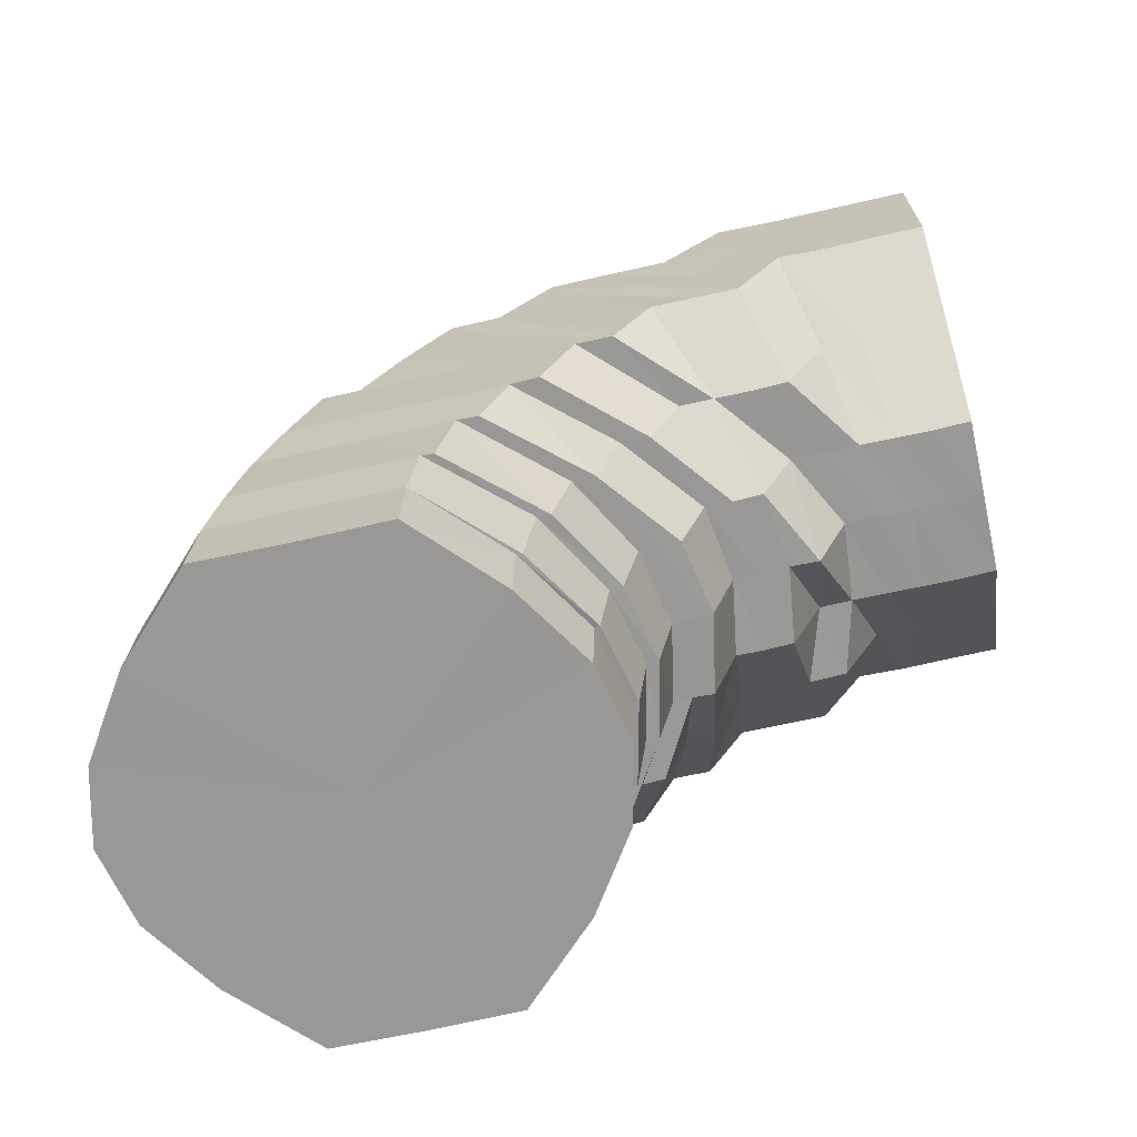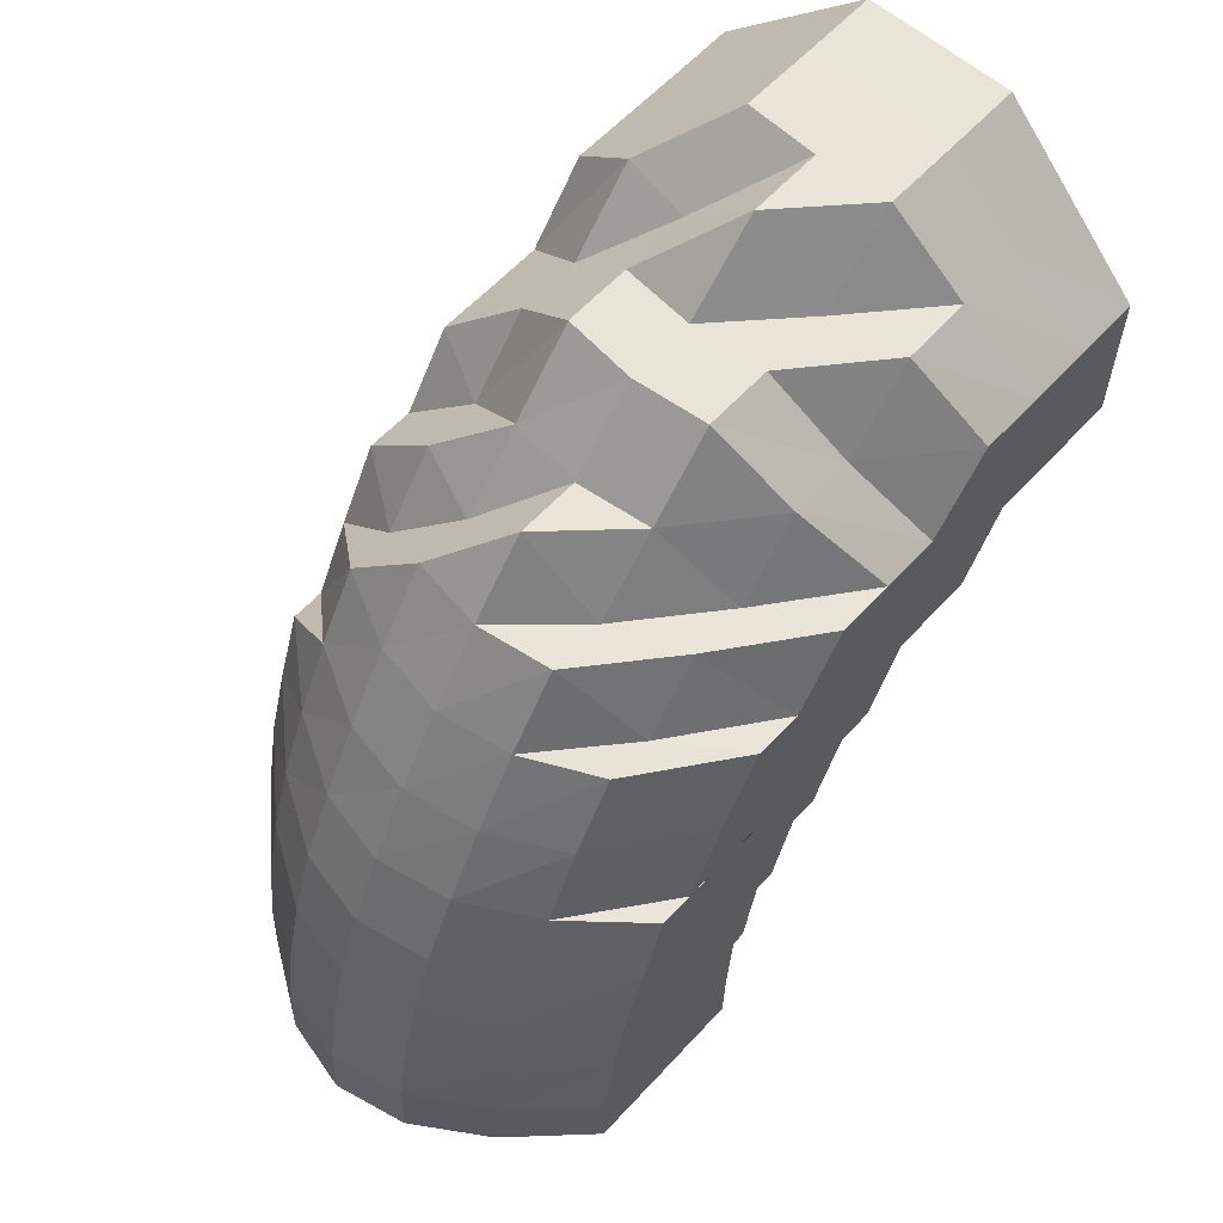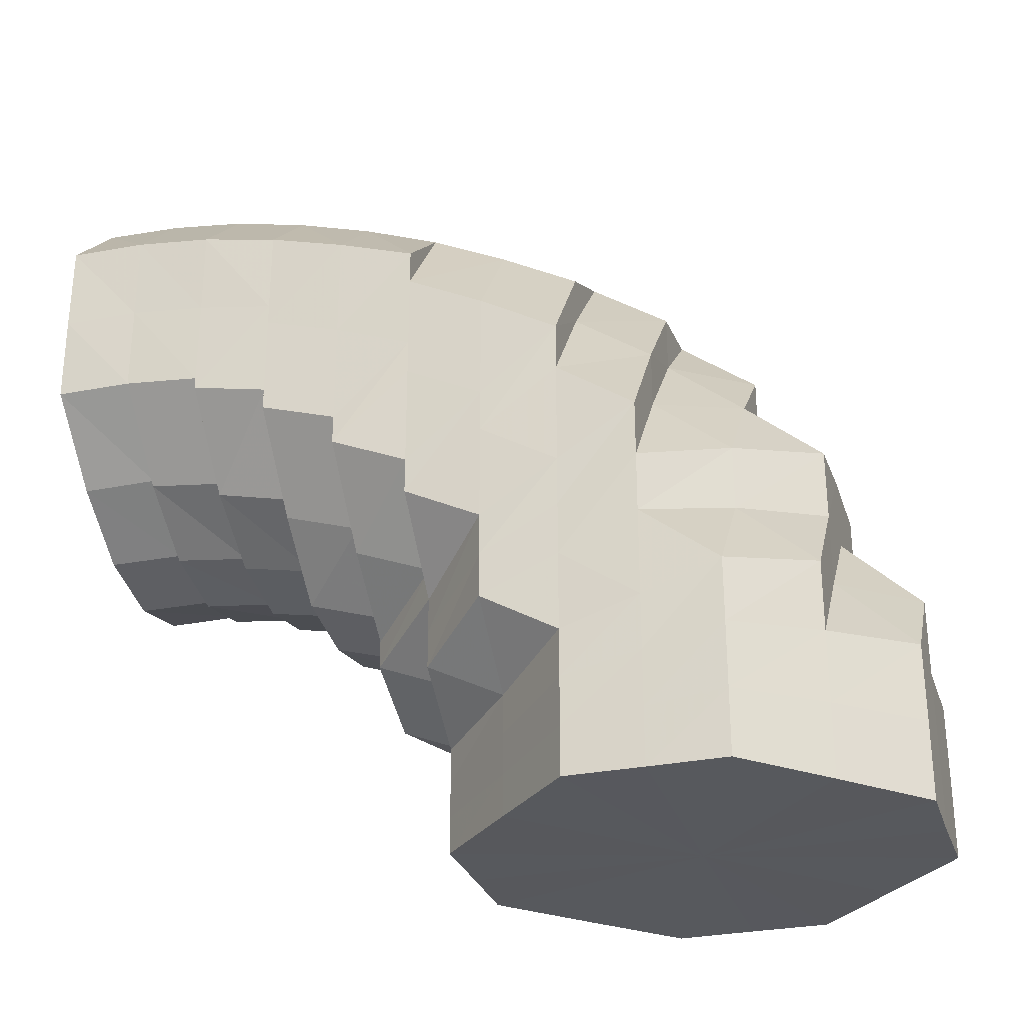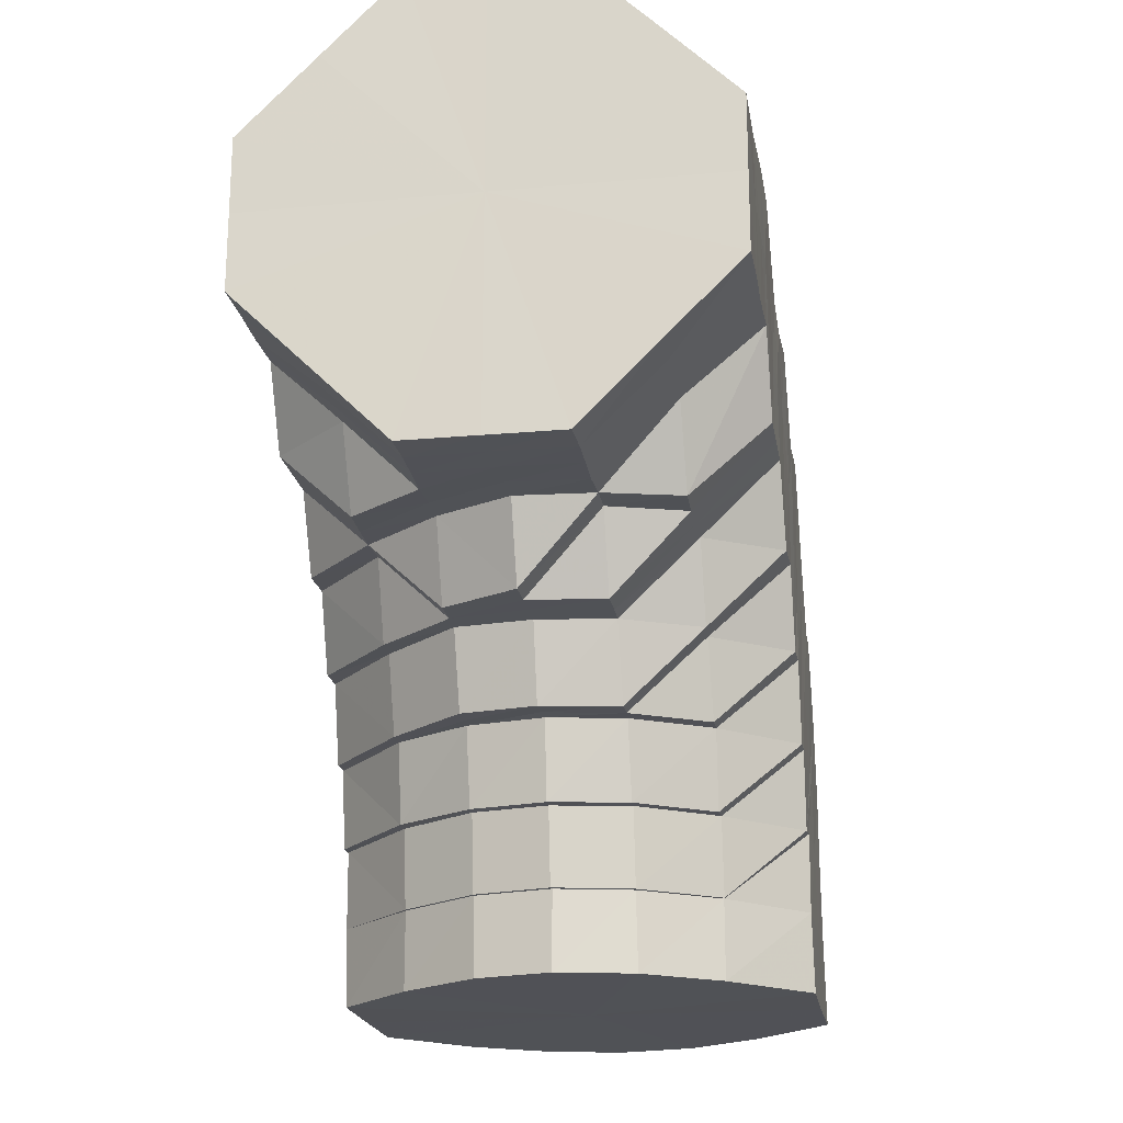
<metadata>
{"format":"obj","ext":"obj","renderer":"f3d","projection":"perspective","resolution":1024,"background":"white","views":[{"elev":-68.6,"azim":102.5,"up":"+Y"},{"elev":59.9,"azim":42.2,"up":"+Y"},{"elev":-29.1,"azim":107.0,"up":"+Z"},{"elev":-20.5,"azim":-170.5,"up":"+Y"}]}
</metadata>
<code>
o 3259
v 2236 1883 18.06
v 2236 1883 18.06
v 2236 1883 18.06
v 2236 1883 18.06
v 2236 1883 18.05
v 2236 1883 18.06
v 2236 1883 18.05
v 2236 1883 18.04
v 2236 1883 18.05
v 2236 1883 18.06
v 2236 1883 18.06
v 2236 1883 18.05
v 2236 1883 18.06
v 2236 1883 18.06
v 2236 1883 18.06
v 2236 1883 18.06
v 2236 1883 18.06
v 2236 1883 18.05
v 2236 1883 18.05
v 2236 1883 18.05
v 2236 1883 18.05
v 2236 1883 18.06
v 2236 1883 18.05
v 2236 1883 18.04
v 2236 1883 18.04
v 2236 1883 18.03
v 2236 1883 18.03
v 2236 1883 18.02
v 2236 1883 18.04
v 2236 1883 18.02
v 2236 1883 18.04
v 2236 1883 18.05
v 2236 1883 18.04
v 2236 1883 18.03
v 2236 1883 18.02
v 2236 1883 18.01
v 2236 1883 18
v 2236 1883 18.02
v 2236 1883 18.01
v 2236 1883 18.02
v 2236 1883 18.03
v 2236 1883 18.04
v 2236 1883 18.02
v 2236 1883 18.03
v 2236 1883 18.02
v 2236 1883 18.03
v 2236 1883 18.02
v 2236 1883 18.01
v 2236 1883 18.02
v 2236 1883 18.01
v 2236 1883 18.01
v 2236 1883 18
v 2236 1883 18.01
v 2236 1883 18
v 2236 1883 18
v 2236 1883 18
v 2236 1883 18
v 2236 1883 18
v 2236 1883 18
v 2236 1883 18.01
v 2236 1883 18
v 2236 1883 18
v 2236 1883 18.01
v 2236 1883 18.01
v 2236 1883 18.02
v 2236 1883 18.02
v 2236 1883 18.01
v 2236 1883 18.03
v 2236 1883 18.03
v 2236 1883 18.02
v 2236 1883 18.04
v 2236 1883 18.03
v 2236 1883 18.04
v 2236 1883 18.04
v 2236 1883 18.03
v 2236 1883 18.02
v 2236 1883 18.01
v 2236 1883 18.01
v 2236 1883 18
v 2236 1883 18
v 2236 1883 18
v 2236 1883 18.01
v 2236 1883 18
v 2236 1883 18
v 2236 1883 18
v 2236 1883 18
v 2236 1883 18
v 2236 1883 18.01
v 2236 1883 18
v 2236 1883 18.01
v 2236 1883 18.02
v 2236 1883 18.01
v 2236 1883 18.01
v 2236 1883 18.01
v 2236 1883 18.02
v 2236 1883 18.01
v 2236 1883 18
v 2236 1883 18
v 2236 1883 18
v 2236 1883 18
v 2236 1883 18
v 2236 1883 18
v 2236 1883 18.01
v 2236 1883 18.01
v 2236 1883 18.02
v 2236 1883 18.02
v 2236 1883 18.05
v 2236 1883 18.05
v 2236 1883 18.05
v 2236 1883 18.04
v 2236 1883 18.05
v 2236 1883 18.04
v 2236 1883 18.03
v 2236 1883 18.03
v 2236 1883 18.05
v 2236 1883 18.02
v 2236 1883 18.01
v 2236 1883 18.01
v 2236 1883 18
v 2236 1883 18
v 2236 1883 18
v 2236 1883 18
v 2236 1883 18
v 2236 1883 18
v 2236 1883 18.01
v 2236 1883 18.02
v 2236 1883 18
v 2236 1883 18.03
v 2236 1883 18.02
v 2236 1883 18.01
v 2236 1883 18.01
v 2236 1883 18
v 2236 1883 18
v 2236 1883 18.04
v 2236 1883 18
v 2236 1883 18
v 2236 1883 18
v 2236 1883 18
v 2236 1883 18.01
v 2236 1883 18
v 2236 1883 18.02
v 2236 1883 18
v 2236 1883 18
v 2236 1883 18.03
v 2236 1883 18.01
v 2236 1883 18.04
v 2236 1883 18.02
v 2236 1883 18.03
v 2236 1883 18.04
v 2236 1883 18.03
v 2236 1883 18.02
v 2236 1883 18.02
v 2236 1883 18.03
v 2236 1883 18.02
v 2236 1883 18.04
v 2236 1883 18.02
v 2236 1883 18.03
v 2236 1883 18.02
v 2236 1883 18.04
v 2236 1883 18.03
v 2236 1883 18.05
v 2236 1883 18.03
v 2236 1883 18.04
v 2236 1883 18.05
v 2236 1883 18.05
v 2236 1883 18.04
v 2236 1883 18.04
v 2236 1883 18.03
v 2236 1883 18.03
v 2236 1883 18.02
v 2236 1883 18.01
v 2236 1883 18
v 2236 1883 18.01
v 2236 1883 18.02
v 2236 1883 18.01
v 2236 1883 18
v 2236 1883 18.01
v 2236 1883 18
v 2236 1883 18
v 2236 1883 18
v 2236 1883 18
v 2236 1883 18.01
v 2236 1883 17.99
v 2236 1883 17.99
v 2236 1883 18
v 2236 1883 18
v 2236 1883 18
v 2236 1883 18.01
v 2236 1883 18
v 2236 1883 17.99
v 2236 1883 17.99
v 2236 1883 17.99
v 2236 1883 18
v 2236 1883 18
v 2236 1883 18
v 2236 1883 18
v 2236 1883 17.99
v 2236 1883 17.99
v 2236 1883 18
v 2236 1883 18
v 2236 1883 18.01
v 2236 1883 18
v 2236 1883 17.99
v 2236 1883 17.99
v 2236 1883 18.01
v 2236 1883 18
v 2236 1883 18
v 2236 1883 17.99
v 2236 1883 17.99
v 2236 1883 17.98
v 2236 1883 17.99
v 2236 1883 18
v 2236 1883 18
v 2236 1883 17.98
v 2236 1883 18.01
v 2236 1883 18
v 2236 1883 18.01
v 2236 1883 18
v 2236 1883 18
v 2236 1883 18.01
v 2236 1883 18
v 2236 1883 17.99
v 2236 1883 17.99
v 2236 1883 17.99
v 2236 1883 17.98
v 2236 1883 18
v 2236 1883 17.99
v 2236 1883 17.99
v 2236 1883 17.98
v 2236 1883 18.01
v 2236 1883 17.99
v 2236 1883 18.02
v 2236 1883 18
v 2236 1883 18.01
v 2236 1883 18
v 2236 1883 18
v 2236 1883 18
v 2236 1883 18.02
v 2236 1883 18
v 2236 1883 18.01
v 2236 1883 18.02
v 2236 1883 18
v 2236 1883 18.02
v 2236 1883 18.01
v 2236 1883 18.03
v 2236 1883 18.02
v 2236 1883 18.01
v 2236 1883 18
v 2236 1883 18
v 2236 1883 18
v 2236 1883 18.01
v 2236 1883 18.02
v 2236 1883 18
v 2236 1883 18.01
v 2236 1883 18
v 2236 1883 18
v 2236 1883 17.99
v 2236 1883 17.99
v 2236 1883 17.99
v 2236 1883 17.98
v 2236 1883 17.98
v 2236 1883 18
v 2236 1883 18
v 2236 1883 17.98
v 2236 1883 17.98
v 2236 1883 17.98
v 2236 1883 17.98
v 2236 1883 17.98
v 2236 1883 17.98
v 2236 1883 17.98
v 2236 1883 17.99
v 2236 1883 17.98
v 2236 1883 17.99
v 2236 1883 17.99
v 2236 1883 17.98
v 2236 1883 17.98
v 2236 1883 17.98
v 2236 1883 17.98
v 2236 1883 17.98
v 2236 1883 17.98
v 2236 1883 17.97
v 2236 1883 17.97
v 2236 1883 17.97
v 2236 1883 17.97
v 2236 1883 17.97
v 2236 1883 17.97
v 2236 1883 17.97
v 2236 1883 17.97
v 2236 1883 17.96
v 2236 1883 17.97
v 2236 1883 17.96
v 2236 1883 17.95
v 2236 1883 17.96
v 2236 1883 17.95
v 2236 1883 17.97
v 2236 1883 17.96
v 2236 1883 17.95
v 2236 1883 17.97
v 2236 1883 17.96
v 2236 1883 17.95
v 2236 1883 17.98
v 2236 1883 17.95
v 2236 1883 17.95
v 2236 1883 17.95
v 2236 1883 17.95
v 2236 1883 17.95
v 2236 1883 17.95
v 2236 1883 17.95
v 2236 1883 17.95
v 2236 1883 17.96
v 2236 1883 17.95
v 2236 1883 17.95
v 2236 1883 17.96
v 2236 1883 17.95
v 2236 1883 17.96
v 2236 1883 17.95
v 2236 1883 17.95
v 2236 1883 17.96
v 2236 1883 17.95
v 2236 1883 17.95
v 2236 1883 17.96
v 2236 1883 17.96
v 2236 1883 17.95
v 2236 1883 17.95
v 2236 1883 17.97
v 2236 1883 17.96
v 2236 1883 17.96
v 2236 1883 17.95
v 2236 1883 17.95
v 2236 1883 17.97
v 2236 1883 17.97
v 2236 1883 17.96
v 2236 1883 17.96
v 2236 1883 17.95
v 2236 1883 17.95
v 2236 1883 17.95
v 2236 1883 17.96
v 2236 1883 17.95
v 2236 1883 17.95
v 2236 1883 17.96
v 2236 1883 17.95
v 2236 1883 17.96
v 2236 1883 17.96
v 2236 1883 17.95
v 2236 1883 17.95
v 2236 1883 17.95
v 2236 1883 17.96
v 2236 1883 17.97
v 2236 1883 17.97
v 2236 1883 17.95
v 2236 1883 17.97
v 2236 1883 17.98
v 2236 1883 17.98
v 2236 1883 17.99
v 2236 1883 17.98
v 2236 1883 17.99
v 2236 1883 17.97
v 2236 1883 17.98
v 2236 1883 18
v 2236 1883 18
v 2236 1883 17.97
v 2236 1883 17.98
v 2236 1883 17.96
v 2236 1883 17.97
v 2236 1883 17.98
v 2236 1883 17.98
v 2236 1883 17.97
v 2236 1883 17.98
v 2236 1883 18
v 2236 1883 18
v 2236 1883 18.01
v 2236 1883 18
v 2236 1883 18.02
v 2236 1883 18.06
v 2236 1883 18.06
v 2236 1883 18.03
v 2236 1883 18.05
v 2236 1883 18.06
v 2236 1883 18.04
v 2236 1883 18.05
v 2236 1883 18.03
v 2236 1883 18.04
v 2236 1883 18.02
v 2236 1883 18.03
v 2236 1883 18.01
v 2236 1883 18.02
v 2236 1883 18
v 2236 1883 18.01
v 2236 1883 18
v 2236 1883 18
f 1 2 3
f 3 4 5
f 2 4 6
f 5 7 8
f 4 7 9
f 2 10 4
f 4 11 7
f 10 11 4
f 11 12 7
f 13 10 2
f 10 14 11
f 15 13 2
f 15 2 16
f 17 15 1
f 13 18 10
f 18 14 10
f 19 13 15
f 20 18 13
f 19 20 13
f 21 19 15
f 21 15 22
f 23 21 17
f 24 19 21
f 25 20 19
f 24 25 19
f 26 25 24
f 25 27 20
f 28 27 25
f 27 29 20
f 20 29 18
f 28 30 27
f 31 24 21
f 31 21 32
f 33 31 23
f 34 24 31
f 34 26 24
f 35 26 34
f 35 36 26
f 37 36 38
f 39 35 40
f 41 34 31
f 41 31 42
f 43 34 41
f 44 41 33
f 45 43 41
f 45 41 46
f 47 45 44
f 48 43 49
f 50 51 47
f 52 53 51
f 54 55 50
f 56 52 55
f 57 58 54
f 59 56 58
f 60 59 61
f 62 61 57
f 63 64 62
f 65 66 63
f 66 64 67
f 68 69 65
f 69 66 70
f 8 71 68
f 71 69 72
f 7 71 73
f 7 12 71
f 71 74 69
f 12 74 71
f 69 75 66
f 74 75 69
f 66 76 64
f 75 76 66
f 76 77 64
f 78 77 79
f 79 80 81
f 82 83 80
f 81 84 85
f 83 86 84
f 85 87 88
f 86 89 87
f 88 90 91
f 89 92 93
f 93 94 95
f 96 97 98
f 97 99 100
f 99 101 102
f 101 103 104
f 103 105 106
f 14 107 11
f 11 107 12
f 107 108 12
f 12 108 74
f 14 109 107
f 108 110 74
f 74 110 75
f 107 111 108
f 109 111 107
f 108 112 110
f 111 112 108
f 110 113 75
f 75 113 76
f 112 114 110
f 110 114 113
f 111 115 112
f 113 116 76
f 76 116 77
f 116 117 77
f 118 117 119
f 119 120 121
f 121 122 123
f 123 124 48
f 116 125 117
f 113 126 116
f 126 125 116
f 114 126 113
f 125 127 117
f 114 128 126
f 126 129 125
f 128 129 126
f 129 130 125
f 125 130 127
f 131 127 132
f 130 133 127
f 134 128 114
f 112 134 114
f 115 134 112
f 127 133 135
f 127 135 120
f 132 135 136
f 137 138 135
f 130 139 133
f 139 140 133
f 141 139 130
f 129 141 130
f 142 140 143
f 144 141 129
f 128 144 129
f 141 145 139
f 146 144 128
f 134 146 128
f 144 147 141
f 147 145 141
f 146 148 144
f 148 147 144
f 149 146 134
f 115 149 134
f 150 148 146
f 149 150 146
f 148 151 147
f 147 152 145
f 151 152 147
f 153 151 148
f 150 153 148
f 151 154 152
f 155 150 149
f 153 156 151
f 156 154 151
f 157 153 150
f 155 157 150
f 158 156 153
f 157 158 153
f 159 155 149
f 159 149 115
f 160 157 155
f 161 159 115
f 161 115 111
f 109 161 111
f 162 155 159
f 162 160 155
f 163 159 161
f 163 162 159
f 164 161 109
f 164 163 161
f 165 164 109
f 165 109 14
f 18 165 14
f 29 165 18
f 166 164 165
f 29 166 165
f 167 163 164
f 166 167 164
f 168 166 29
f 27 168 29
f 169 167 166
f 168 169 166
f 30 168 27
f 30 170 168
f 171 172 170
f 173 170 30
f 169 174 167
f 175 173 30
f 175 30 28
f 176 175 177
f 178 173 175
f 179 178 175
f 178 180 173
f 180 181 182
f 183 178 179
f 184 180 178
f 183 184 178
f 185 183 179
f 185 179 186
f 186 187 188
f 189 185 37
f 190 184 183
f 191 183 185
f 191 190 183
f 192 191 185
f 192 185 193
f 194 193 39
f 195 192 193
f 136 195 194
f 195 193 124
f 196 192 195
f 135 196 195
f 135 195 122
f 196 197 192
f 197 191 192
f 140 197 196
f 197 198 191
f 198 190 191
f 140 199 197
f 199 198 197
f 200 199 140
f 139 200 140
f 145 200 139
f 145 201 200
f 152 201 145
f 200 202 199
f 201 202 200
f 199 203 198
f 202 203 199
f 203 204 198
f 198 204 190
f 152 205 201
f 154 205 152
f 201 206 202
f 205 206 201
f 202 207 203
f 206 207 202
f 203 208 204
f 207 208 203
f 204 209 190
f 190 209 184
f 208 210 204
f 204 210 209
f 207 211 208
f 206 212 207
f 212 211 207
f 213 212 206
f 205 213 206
f 208 214 210
f 211 214 208
f 215 213 205
f 154 215 205
f 213 216 212
f 217 215 154
f 156 217 154
f 215 218 213
f 218 216 213
f 217 219 215
f 219 218 215
f 220 217 156
f 158 220 156
f 221 219 217
f 220 221 217
f 219 222 218
f 218 223 216
f 222 223 218
f 224 222 219
f 221 224 219
f 222 225 223
f 226 221 220
f 224 227 222
f 227 225 222
f 228 224 221
f 226 228 221
f 229 227 224
f 228 229 224
f 230 226 220
f 230 220 158
f 231 228 226
f 232 230 158
f 232 158 157
f 160 232 157
f 233 226 230
f 233 231 226
f 234 230 232
f 234 233 230
f 235 236 234
f 237 233 234
f 238 234 232
f 238 232 160
f 239 234 238
f 240 239 238
f 241 238 160
f 240 238 241
f 241 160 162
f 242 239 240
f 243 244 241
f 245 241 162
f 245 162 163
f 167 245 163
f 246 241 245
f 174 245 167
f 174 246 245
f 247 246 174
f 248 249 247
f 247 250 246
f 250 242 240
f 250 251 252
f 253 250 247
f 254 247 174
f 254 174 169
f 255 247 254
f 256 255 254
f 256 254 170
f 257 255 256
f 180 257 256
f 257 258 255
f 259 257 180
f 184 259 180
f 209 259 184
f 259 260 257
f 260 258 257
f 209 261 259
f 261 260 259
f 210 261 209
f 258 262 263
f 210 264 261
f 214 264 210
f 261 265 260
f 264 265 261
f 260 266 258
f 265 266 260
f 266 267 258
f 258 267 253
f 265 268 266
f 264 269 265
f 269 268 265
f 270 269 264
f 214 270 264
f 267 271 253
f 253 271 250
f 271 242 250
f 272 270 214
f 211 272 214
f 273 272 211
f 212 273 211
f 216 273 212
f 216 274 273
f 223 274 216
f 273 275 272
f 274 275 273
f 272 276 270
f 275 276 272
f 276 277 270
f 270 277 269
f 223 278 274
f 225 278 223
f 274 279 275
f 278 279 274
f 275 280 276
f 279 280 275
f 276 281 277
f 280 281 276
f 277 282 269
f 269 282 268
f 281 283 277
f 277 283 282
f 280 284 281
f 279 285 280
f 285 284 280
f 286 285 279
f 278 286 279
f 281 287 283
f 284 287 281
f 288 286 278
f 225 288 278
f 286 289 285
f 290 288 225
f 227 290 225
f 288 291 286
f 291 289 286
f 291 292 289
f 293 291 288
f 290 293 288
f 293 294 291
f 295 290 227
f 229 295 227
f 296 293 290
f 295 296 290
f 296 297 293
f 298 295 229
f 299 296 295
f 298 299 295
f 299 300 296
f 301 298 229
f 301 229 228
f 231 301 228
f 302 303 296
f 303 304 293
f 305 302 299
f 302 303 306
f 305 302 306
f 303 304 306
f 304 307 291
f 304 307 306
f 307 308 306
f 307 308 289
f 309 305 306
f 309 305 310
f 310 311 299
f 310 299 298
f 308 312 306
f 308 312 313
f 289 314 313
f 289 313 285
f 285 313 284
f 313 315 284
f 313 316 315
f 284 315 287
f 312 317 315
f 312 317 306
f 315 318 287
f 315 319 318
f 317 320 318
f 317 320 306
f 287 318 321
f 287 321 283
f 318 322 321
f 318 323 322
f 320 324 322
f 320 324 306
f 283 321 325
f 283 325 282
f 321 322 326
f 321 326 325
f 322 327 326
f 322 328 327
f 324 329 327
f 324 329 306
f 282 325 330
f 282 330 268
f 325 326 331
f 325 331 330
f 326 327 332
f 326 332 331
f 327 333 332
f 327 334 333
f 329 335 333
f 329 335 306
f 335 336 306
f 335 336 337
f 336 338 306
f 333 339 337
f 336 338 340
f 338 341 306
f 341 309 306
f 338 341 342
f 341 309 343
f 337 344 340
f 340 345 342
f 342 346 343
f 337 340 347
f 340 342 348
f 347 340 348
f 342 343 349
f 348 342 349
f 343 350 310
f 343 310 351
f 349 343 351
f 351 310 298
f 351 298 301
f 352 351 301
f 349 351 352
f 352 301 231
f 348 349 353
f 353 349 352
f 354 352 231
f 353 352 354
f 354 231 233
f 237 354 233
f 355 354 237
f 355 353 354
f 356 355 237
f 357 348 353
f 357 353 355
f 347 348 357
f 358 357 355
f 358 355 356
f 356 359 360
f 361 357 358
f 361 347 357
f 362 358 356
f 242 356 239
f 362 356 242
f 271 362 242
f 363 347 361
f 363 337 347
f 333 337 363
f 332 333 363
f 332 363 364
f 364 363 361
f 331 332 364
f 365 362 271
f 267 365 271
f 364 361 366
f 365 366 362
f 366 361 358
f 366 358 362
f 331 364 367
f 367 364 366
f 367 366 365
f 330 331 367
f 368 365 267
f 368 367 365
f 330 367 368
f 266 368 267
f 268 330 368
f 268 368 266
f 369 370 371
f 371 372 373
f 374 375 376
f 375 377 376
f 378 374 376
f 377 379 376
f 380 378 376
f 379 381 376
f 382 380 376
f 381 383 376
f 384 382 376
f 383 385 376
f 386 384 376
f 385 387 376
f 388 386 376
f 387 389 376
f 390 388 376
f 389 390 376

</code>
